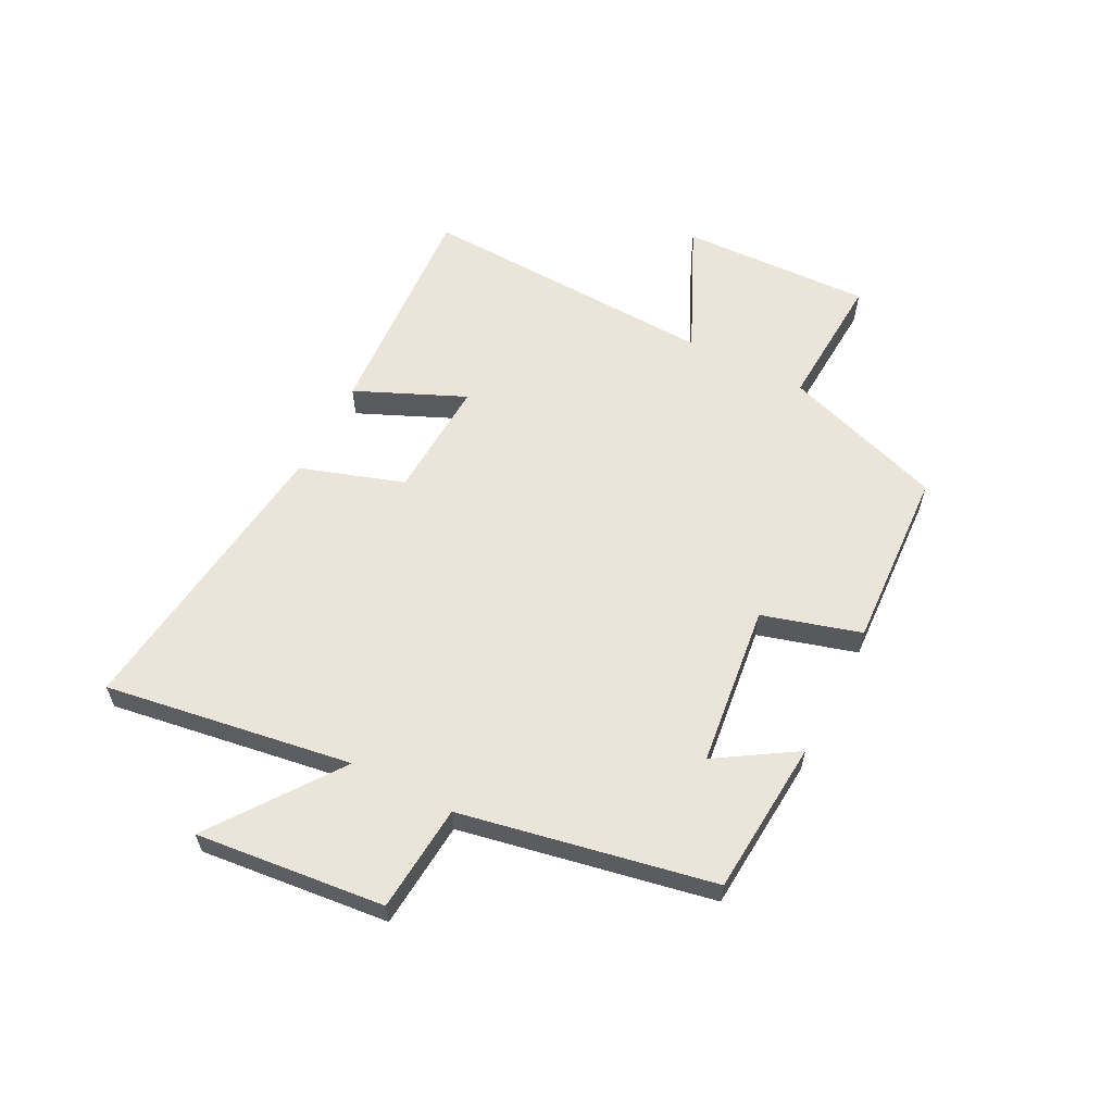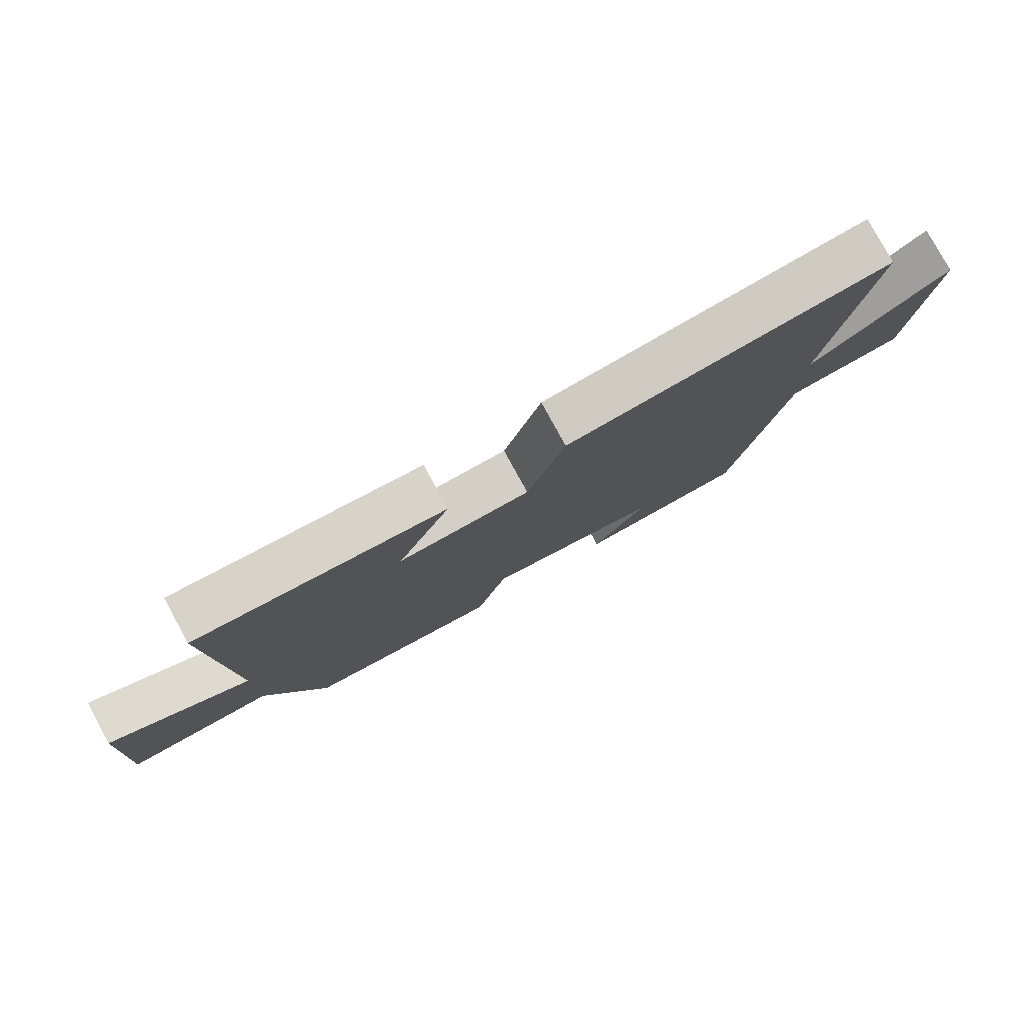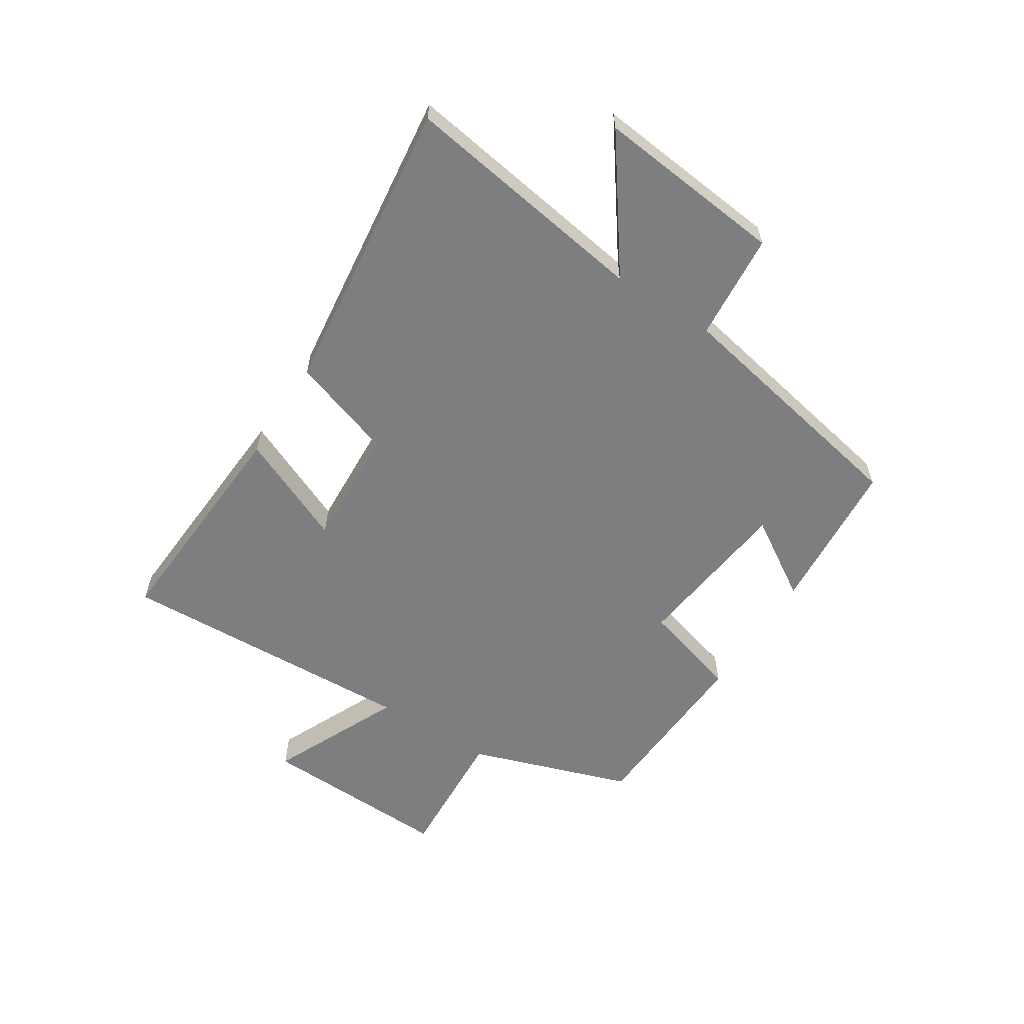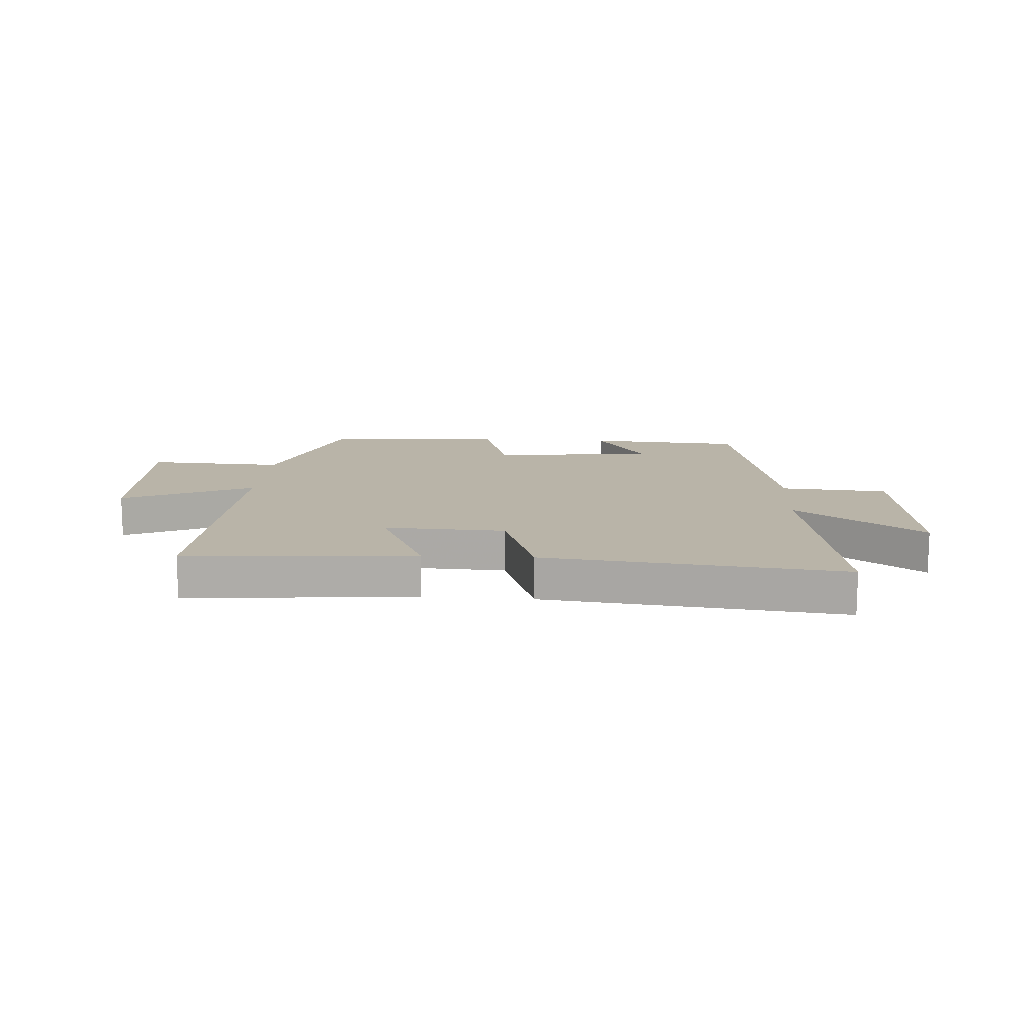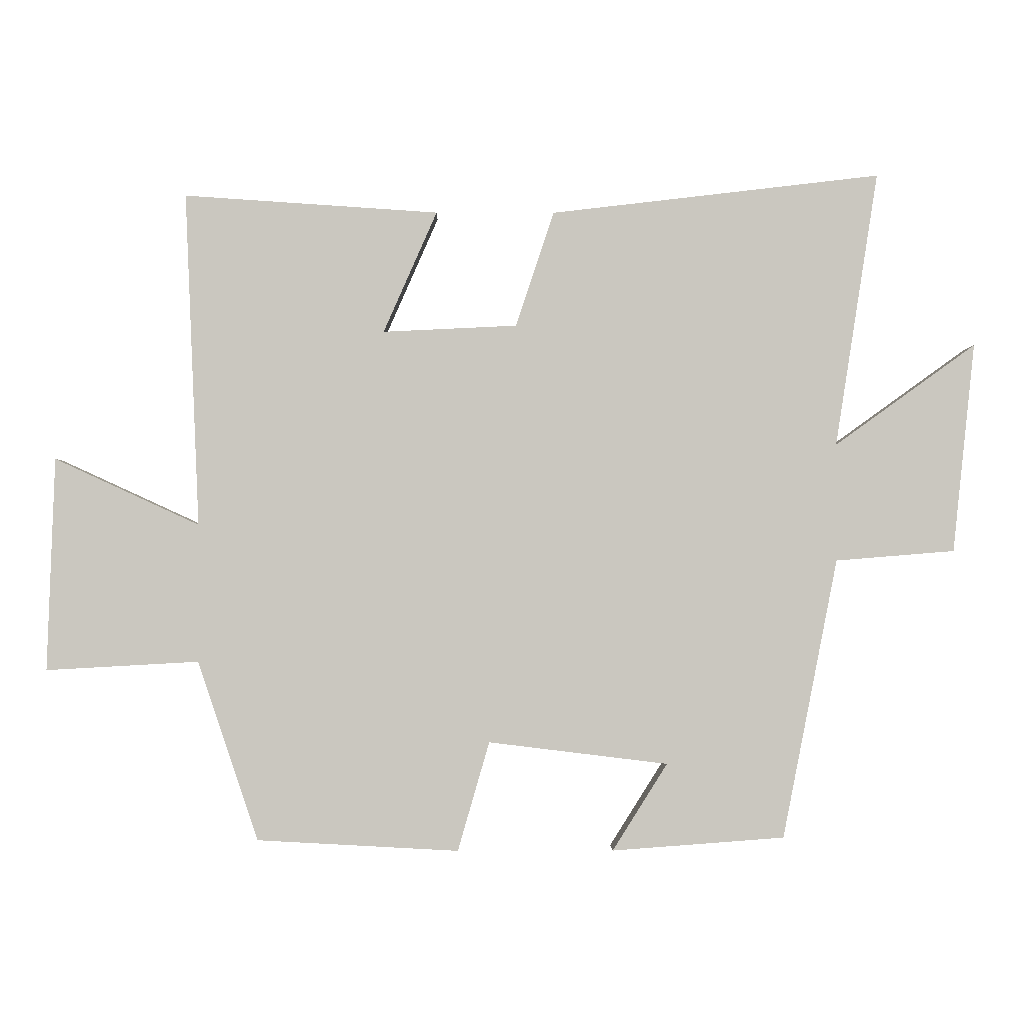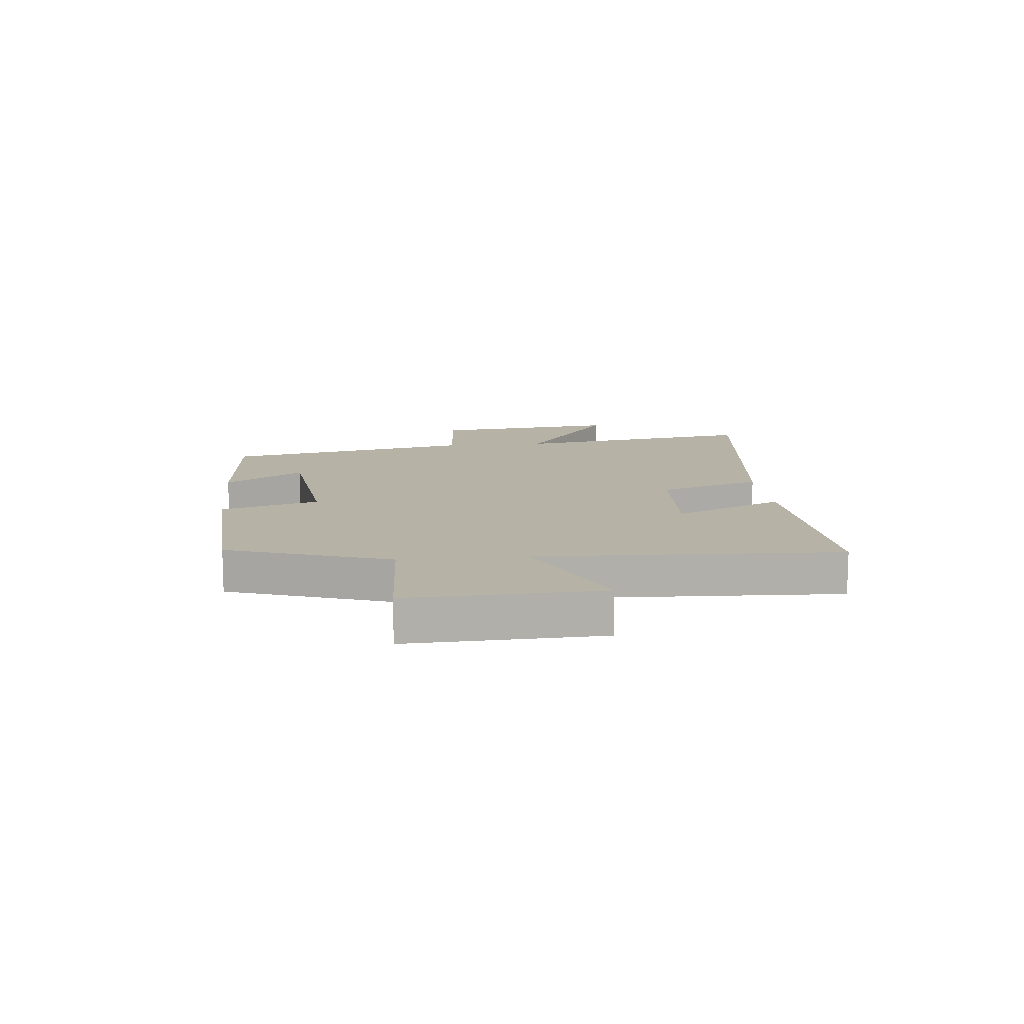
<metadata>
{"format":"obj","ext":"obj","renderer":"f3d","projection":"perspective","resolution":1024,"background":"white","views":[{"elev":59.5,"azim":117.3,"up":"+Y"},{"elev":78.9,"azim":-28.6,"up":"+Z"},{"elev":-59.3,"azim":57.5,"up":"+Y"},{"elev":13.1,"azim":3.5,"up":"+Y"},{"elev":-1.5,"azim":-0.7,"up":"+Z"},{"elev":12.4,"azim":-95.7,"up":"+Y"}]}
</metadata>
<code>
v 0.415 0.07 -0.48
v 0.148 0.07 -0.5
v 0.233 0.07 -0.365
v -0.045 0.07 -0.331
v -0.094 0.07 -0.5
v -0.406 0.07 -0.483
v -0.5 0.07 -0.205
v -0.736 0.07 -0.218
v -0.724 0.07 0.112
v -0.5 0.07 0.009
v -0.522 0.07 0.526
v -0.128 0.07 0.5
v -0.211 0.07 0.312
v -0.003 0.07 0.322
v 0.056 0.07 0.5
v 0.566 0.07 0.56
v 0.5 0.07 0.135
v 0.718 0.07 0.292
v 0.684 0.07 -0.032
v 0.5 0.07 -0.047
v 0.415 0 -0.48
v 0.148 0 -0.5
v 0.233 0 -0.365
v -0.045 0 -0.331
v -0.094 0 -0.5
v -0.406 0 -0.483
v -0.5 0 -0.205
v -0.736 0 -0.218
v -0.724 0 0.112
v -0.5 0 0.009
v -0.522 0 0.526
v -0.128 0 0.5
v -0.211 0 0.312
v -0.003 0 0.322
v 0.056 0 0.5
v 0.566 0 0.56
v 0.5 0 0.135
v 0.718 0 0.292
v 0.684 0 -0.032
v 0.5 0 -0.047
f 17 18 19 20
f 17 20 1
f 14 15 16 17
f 13 14 17 1
f 10 11 12 13
f 7 8 9 10
f 7 10 13
f 6 7 13
f 5 6 13
f 4 5 13
f 3 4 13
f 1 2 3
f 1 3 13
f 40 39 38 37
f 21 40 37
f 37 36 35 34
f 21 37 34 33
f 33 32 31 30
f 30 29 28 27
f 33 30 27
f 33 27 26
f 33 26 25
f 33 25 24
f 33 24 23
f 23 22 21
f 33 23 21
f 1 21 22 2
f 2 22 23 3
f 3 23 24 4
f 4 24 25 5
f 5 25 26 6
f 6 26 27 7
f 7 27 28 8
f 8 28 29 9
f 9 29 30 10
f 10 30 31 11
f 11 31 32 12
f 12 32 33 13
f 13 33 34 14
f 14 34 35 15
f 15 35 36 16
f 16 36 37 17
f 17 37 38 18
f 18 38 39 19
f 19 39 40 20
f 20 40 21 1

</code>
